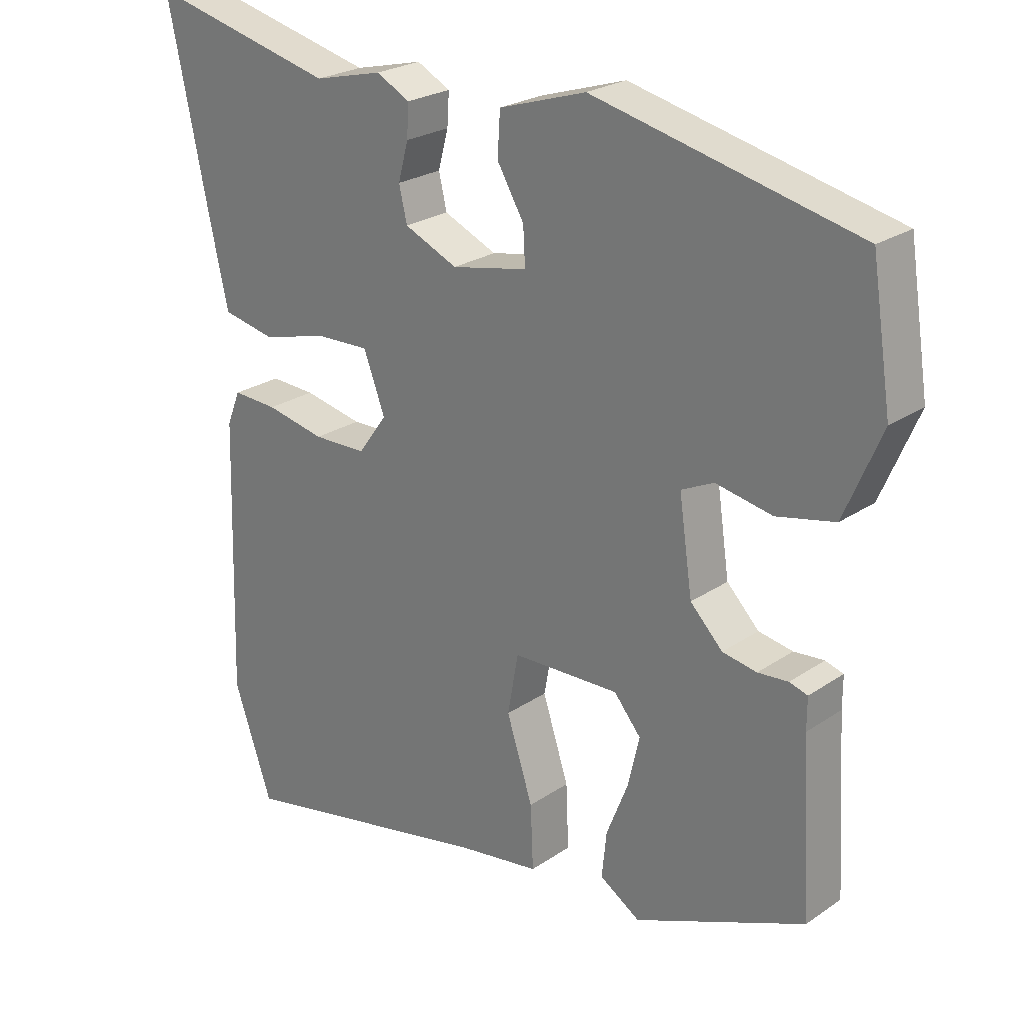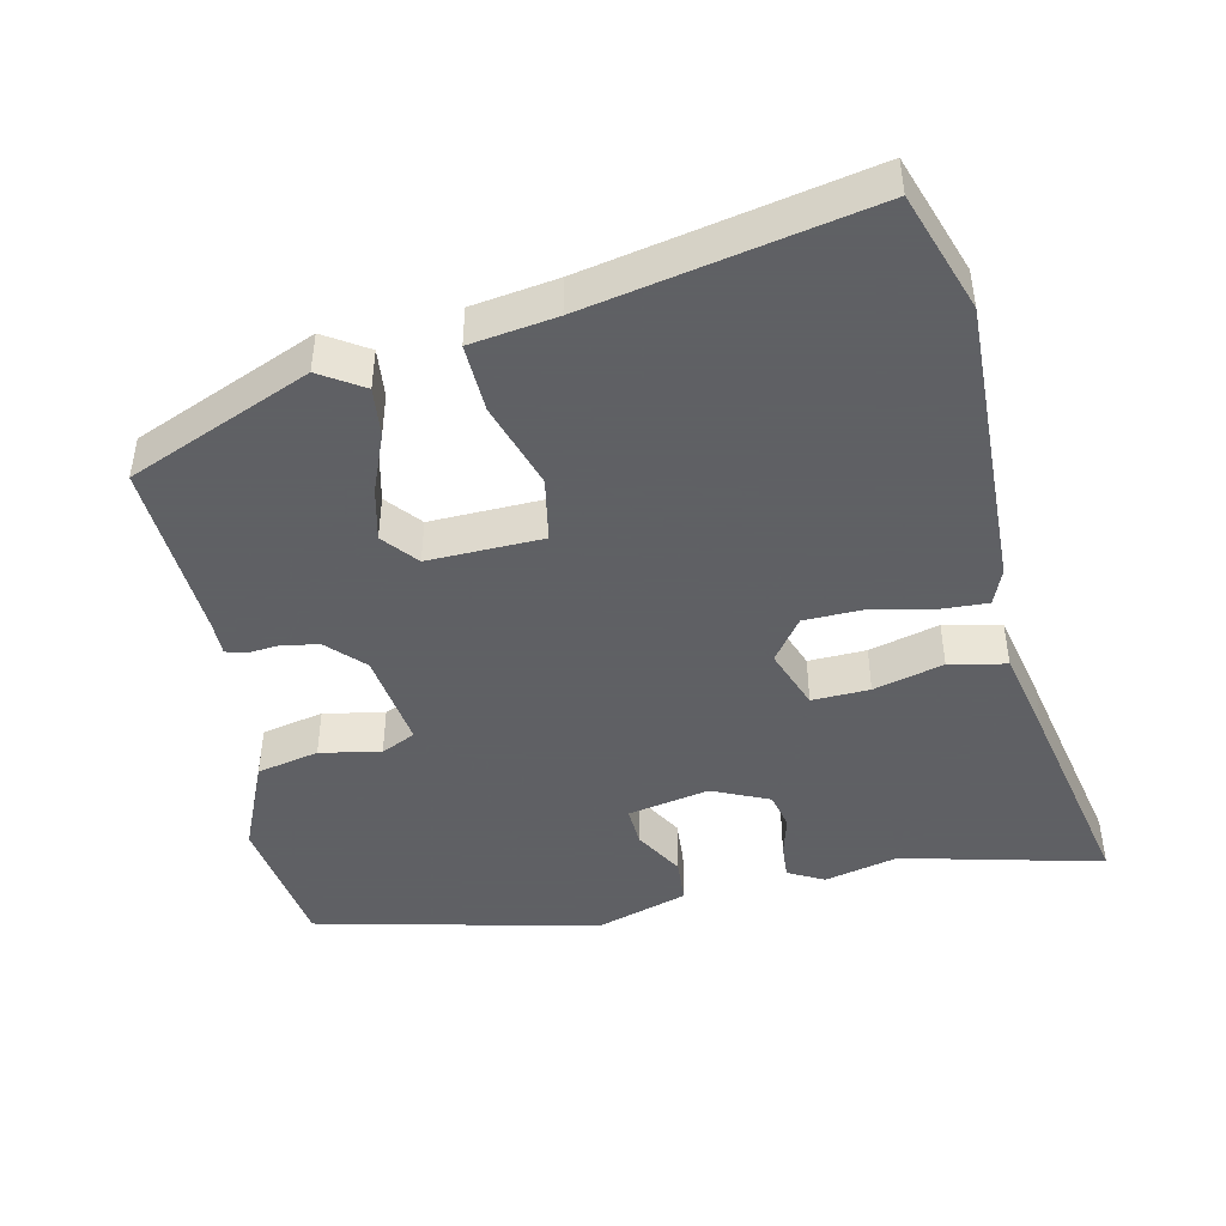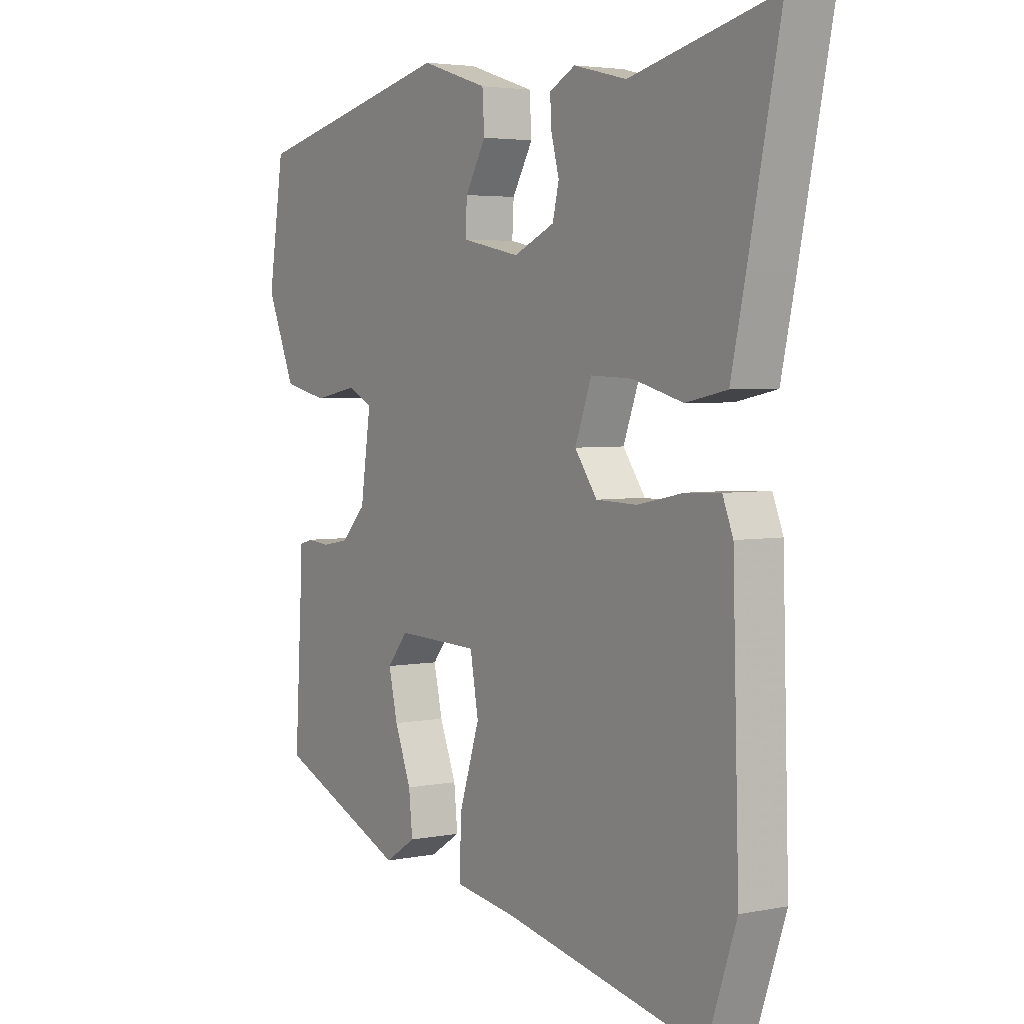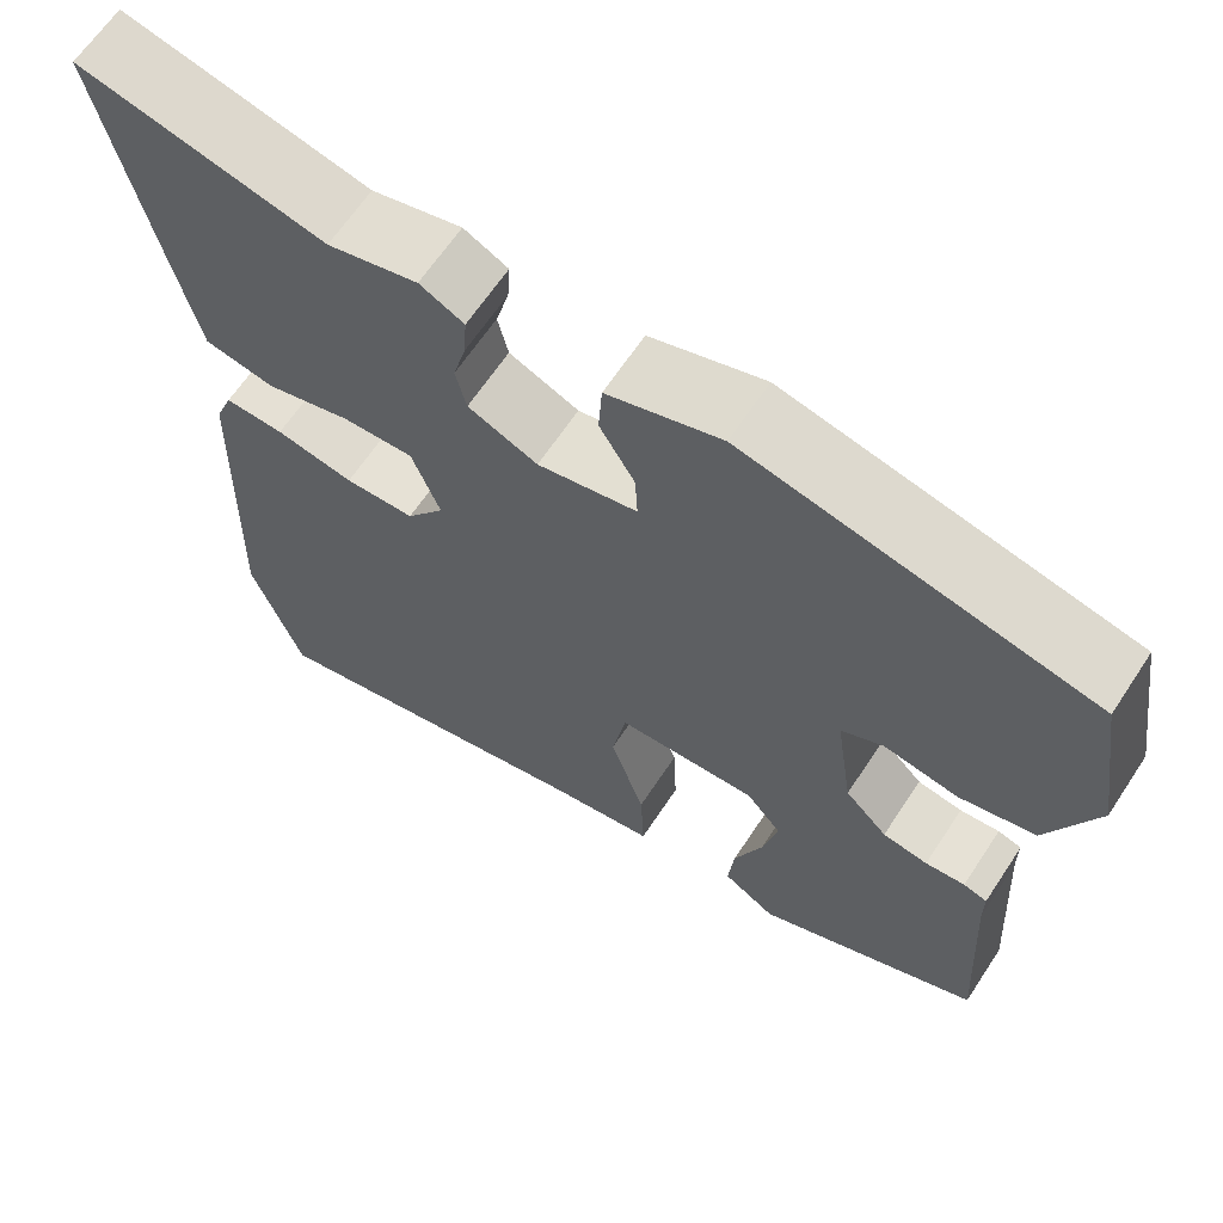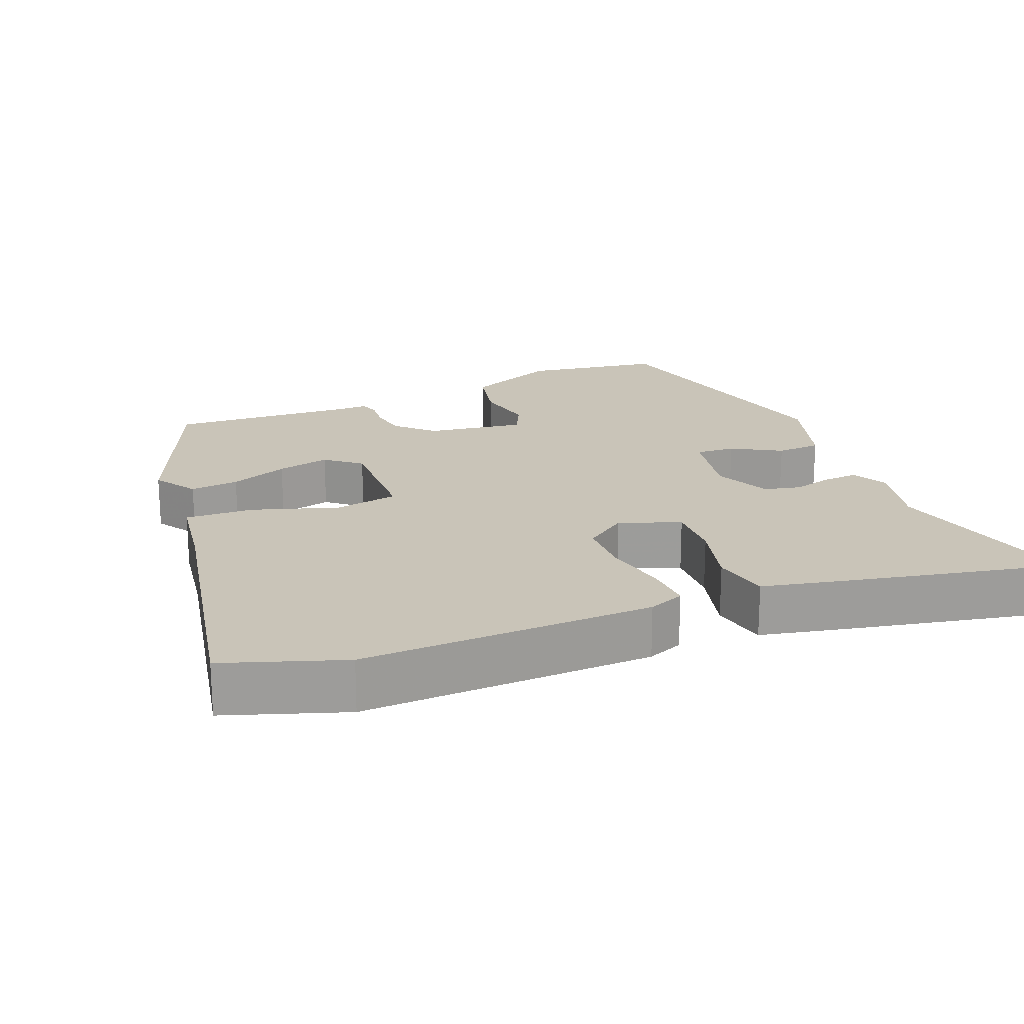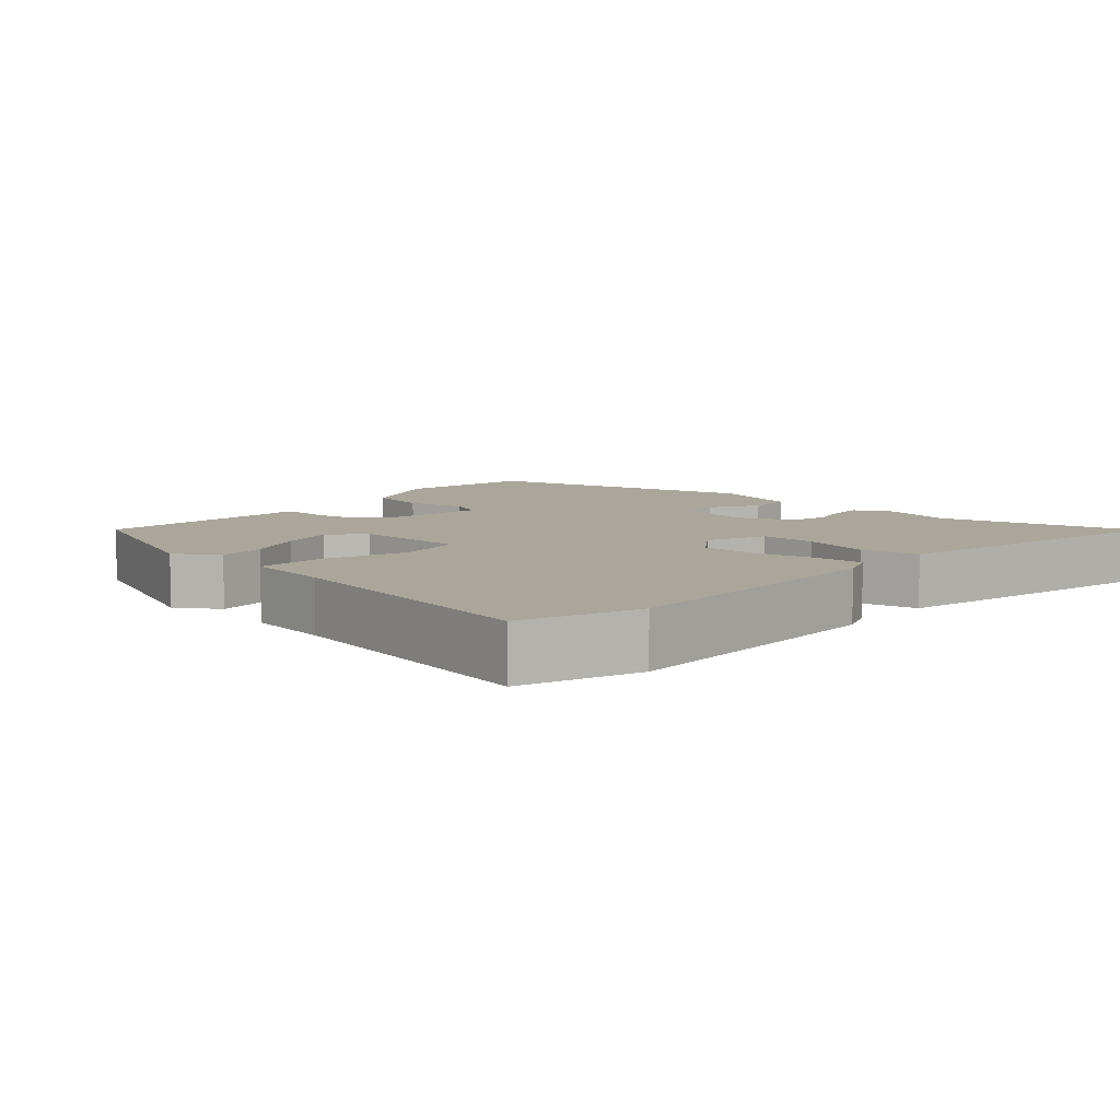
<metadata>
{"format":"obj","ext":"obj","renderer":"f3d","projection":"perspective","resolution":1024,"background":"white","views":[{"elev":24.4,"azim":42.0,"up":"+Z"},{"elev":-45.3,"azim":-167.8,"up":"+Y"},{"elev":3.7,"azim":-123.6,"up":"+Z"},{"elev":64.6,"azim":33.4,"up":"+Z"},{"elev":20.2,"azim":-112.3,"up":"+Y"},{"elev":7.9,"azim":-138.2,"up":"+Y"}]}
</metadata>
<code>
v -0.58 0.07 0.519
v -0.302 0.07 0.452
v -0.2 0.07 0.477
v -0.15 0.07 0.451
v -0.153 0.07 0.403
v -0.168 0.07 0.347
v -0.156 0.07 0.296
v -0.077 0.07 0.261
v 0.036 0.07 0.284
v 0.033 0.07 0.339
v -0.007 0.07 0.407
v -0.003 0.07 0.47
v 0.126 0.07 0.511
v 0.518 0.07 0.421
v 0.548 0.07 0.228
v 0.493 0.07 0.099
v 0.407 0.07 0.08
v 0.323 0.07 0.096
v 0.275 0.07 0.073
v 0.295 0.07 -0.063
v 0.343 0.07 -0.112
v 0.394 0.07 -0.121
v 0.439 0.07 -0.117
v 0.466 0.07 -0.125
v 0.466 0.07 -0.172
v 0.481 0.07 -0.425
v 0.228 0.07 -0.532
v 0.168 0.07 -0.494
v 0.175 0.07 -0.426
v 0.207 0.07 -0.345
v 0.224 0.07 -0.271
v 0.184 0.07 -0.223
v 0.025 0.07 -0.228
v 0.009 0.07 -0.317
v 0.048 0.07 -0.437
v 0.052 0.07 -0.532
v -0.067 0.07 -0.55
v -0.455 0.07 -0.629
v -0.512 0.07 -0.464
v -0.5 0.07 -0.058
v -0.48 0.07 -0.008
v -0.413 0.07 -0.011
v -0.325 0.07 -0.029
v -0.246 0.07 -0.027
v -0.203 0.07 0.032
v -0.235 0.07 0.117
v -0.315 0.07 0.114
v -0.412 0.07 0.088
v -0.491 0.07 0.104
v -0.519 0.07 0.23
v -0.58 0 0.519
v -0.302 0 0.452
v -0.2 0 0.477
v -0.15 0 0.451
v -0.153 0 0.403
v -0.168 0 0.347
v -0.156 0 0.296
v -0.077 0 0.261
v 0.036 0 0.284
v 0.033 0 0.339
v -0.007 0 0.407
v -0.003 0 0.47
v 0.126 0 0.511
v 0.518 0 0.421
v 0.548 0 0.228
v 0.493 0 0.099
v 0.407 0 0.08
v 0.323 0 0.096
v 0.275 0 0.073
v 0.295 0 -0.063
v 0.343 0 -0.112
v 0.394 0 -0.121
v 0.439 0 -0.117
v 0.466 0 -0.125
v 0.466 0 -0.172
v 0.481 0 -0.425
v 0.228 0 -0.532
v 0.168 0 -0.494
v 0.175 0 -0.426
v 0.207 0 -0.345
v 0.224 0 -0.271
v 0.184 0 -0.223
v 0.025 0 -0.228
v 0.009 0 -0.317
v 0.048 0 -0.437
v 0.052 0 -0.532
v -0.067 0 -0.55
v -0.455 0 -0.629
v -0.512 0 -0.464
v -0.5 0 -0.058
v -0.48 0 -0.008
v -0.413 0 -0.011
v -0.325 0 -0.029
v -0.246 0 -0.027
v -0.203 0 0.032
v -0.235 0 0.117
v -0.315 0 0.114
v -0.412 0 0.088
v -0.491 0 0.104
v -0.519 0 0.23
f 50 1 2
f 49 50 2
f 48 49 2
f 47 48 2
f 4 5 6
f 3 4 6
f 2 3 6
f 47 2 6
f 46 47 6
f 45 46 6 7
f 41 42 43
f 40 41 43
f 39 40 43
f 38 39 43
f 37 38 43
f 37 43 44
f 36 37 44
f 35 36 44
f 34 35 44
f 33 34 44 45
f 28 29 30
f 27 28 30
f 26 27 30
f 25 26 30
f 25 30 31
f 24 25 31
f 23 24 31
f 22 23 31
f 21 22 31 32
f 16 17 18
f 15 16 18
f 14 15 18
f 13 14 18
f 12 13 18
f 11 12 18
f 10 11 18
f 9 10 18 19
f 8 9 19 20
f 32 33 45
f 21 32 45
f 20 21 45
f 8 20 45
f 7 8 45
f 52 51 100
f 52 100 99
f 52 99 98
f 52 98 97
f 56 55 54
f 56 54 53
f 56 53 52
f 56 52 97
f 56 97 96
f 57 56 96 95
f 93 92 91
f 93 91 90
f 93 90 89
f 93 89 88
f 93 88 87
f 94 93 87
f 94 87 86
f 94 86 85
f 94 85 84
f 95 94 84 83
f 80 79 78
f 80 78 77
f 80 77 76
f 80 76 75
f 81 80 75
f 81 75 74
f 81 74 73
f 81 73 72
f 82 81 72 71
f 68 67 66
f 68 66 65
f 68 65 64
f 68 64 63
f 68 63 62
f 68 62 61
f 68 61 60
f 69 68 60 59
f 70 69 59 58
f 95 83 82
f 95 82 71
f 95 71 70
f 95 70 58
f 95 58 57
f 1 51 52 2
f 2 52 53 3
f 3 53 54 4
f 4 54 55 5
f 5 55 56 6
f 6 56 57 7
f 7 57 58 8
f 8 58 59 9
f 9 59 60 10
f 10 60 61 11
f 11 61 62 12
f 12 62 63 13
f 13 63 64 14
f 14 64 65 15
f 15 65 66 16
f 16 66 67 17
f 17 67 68 18
f 18 68 69 19
f 19 69 70 20
f 20 70 71 21
f 21 71 72 22
f 22 72 73 23
f 23 73 74 24
f 24 74 75 25
f 25 75 76 26
f 26 76 77 27
f 27 77 78 28
f 28 78 79 29
f 29 79 80 30
f 30 80 81 31
f 31 81 82 32
f 32 82 83 33
f 33 83 84 34
f 34 84 85 35
f 35 85 86 36
f 36 86 87 37
f 37 87 88 38
f 38 88 89 39
f 39 89 90 40
f 40 90 91 41
f 41 91 92 42
f 42 92 93 43
f 43 93 94 44
f 44 94 95 45
f 45 95 96 46
f 46 96 97 47
f 47 97 98 48
f 48 98 99 49
f 49 99 100 50
f 50 100 51 1

</code>
